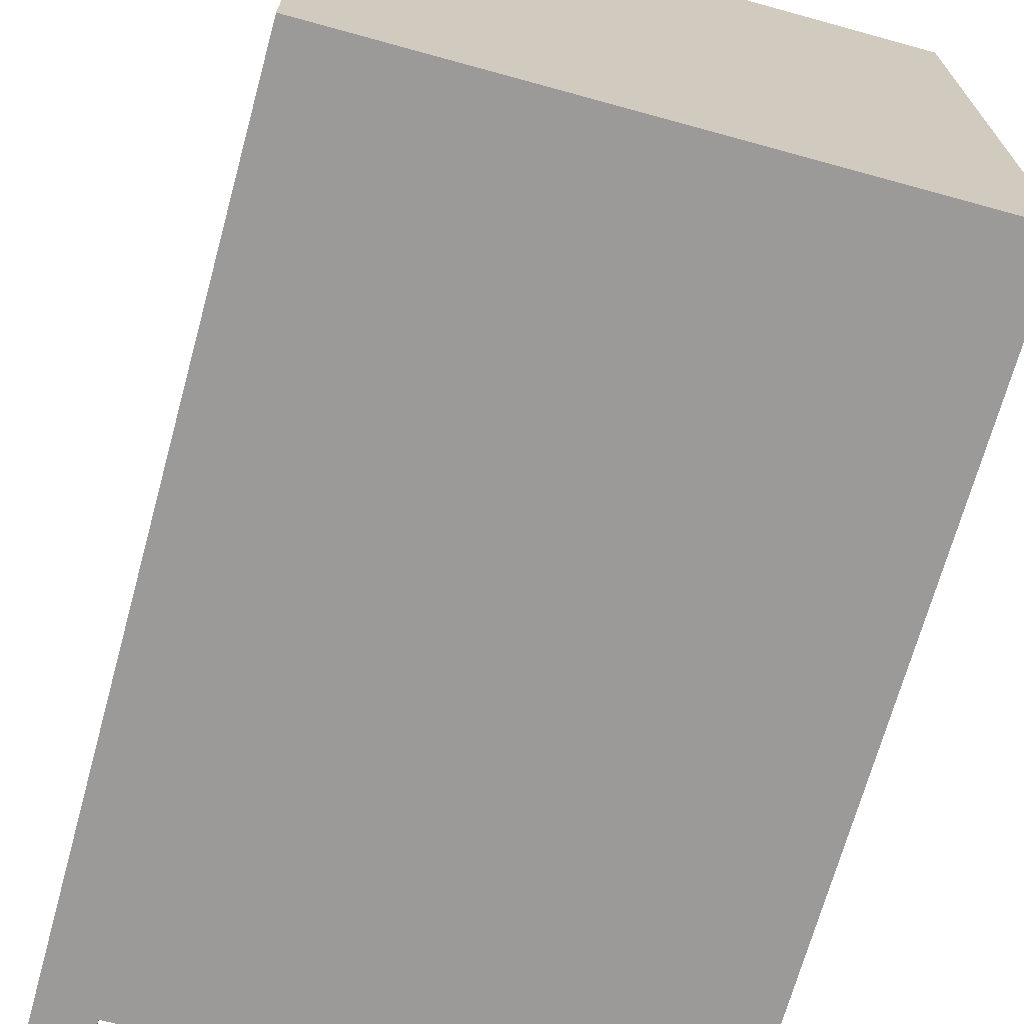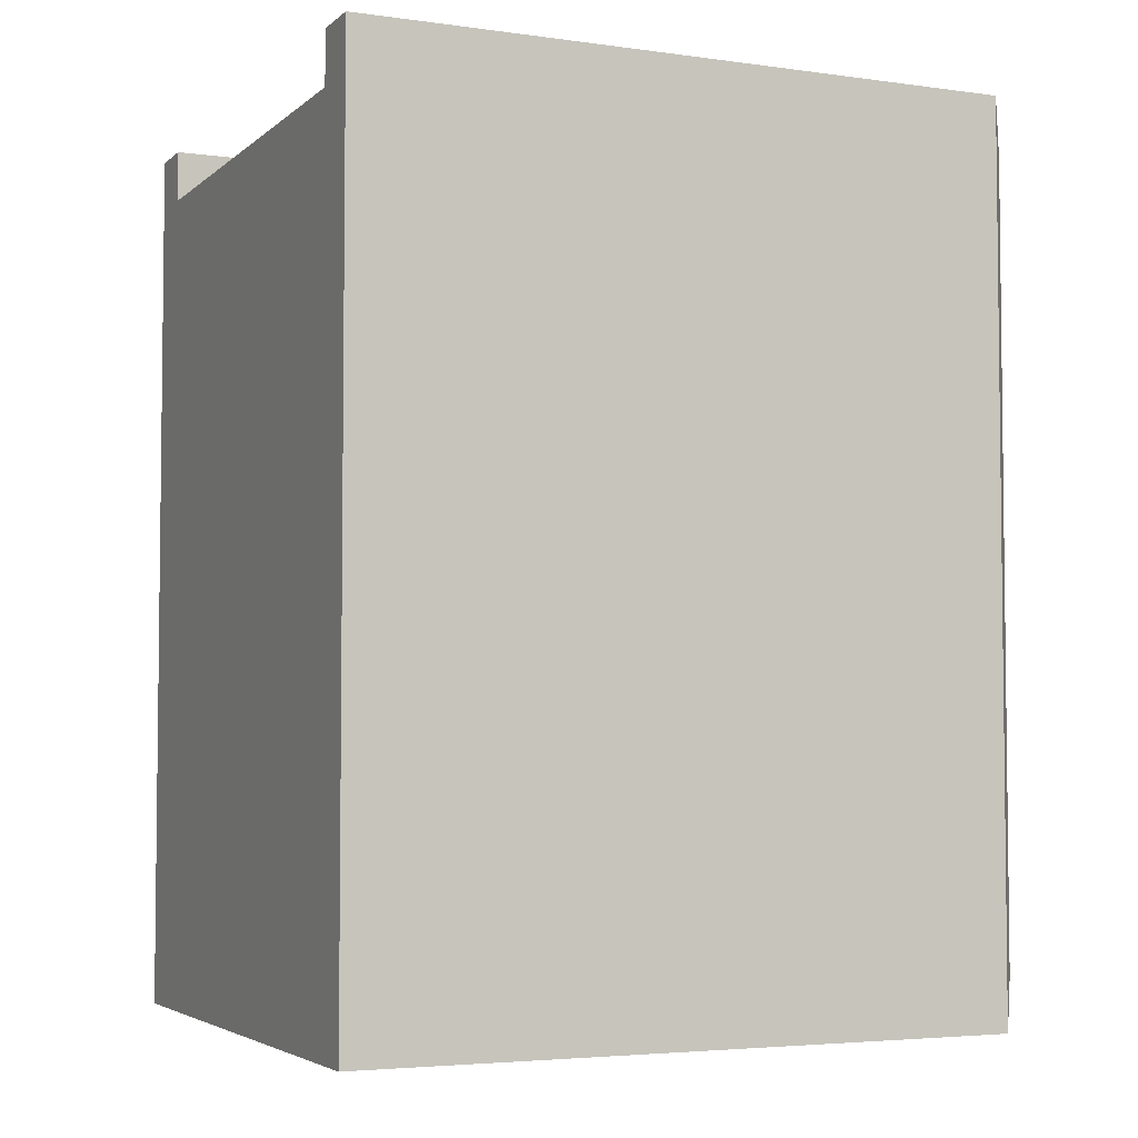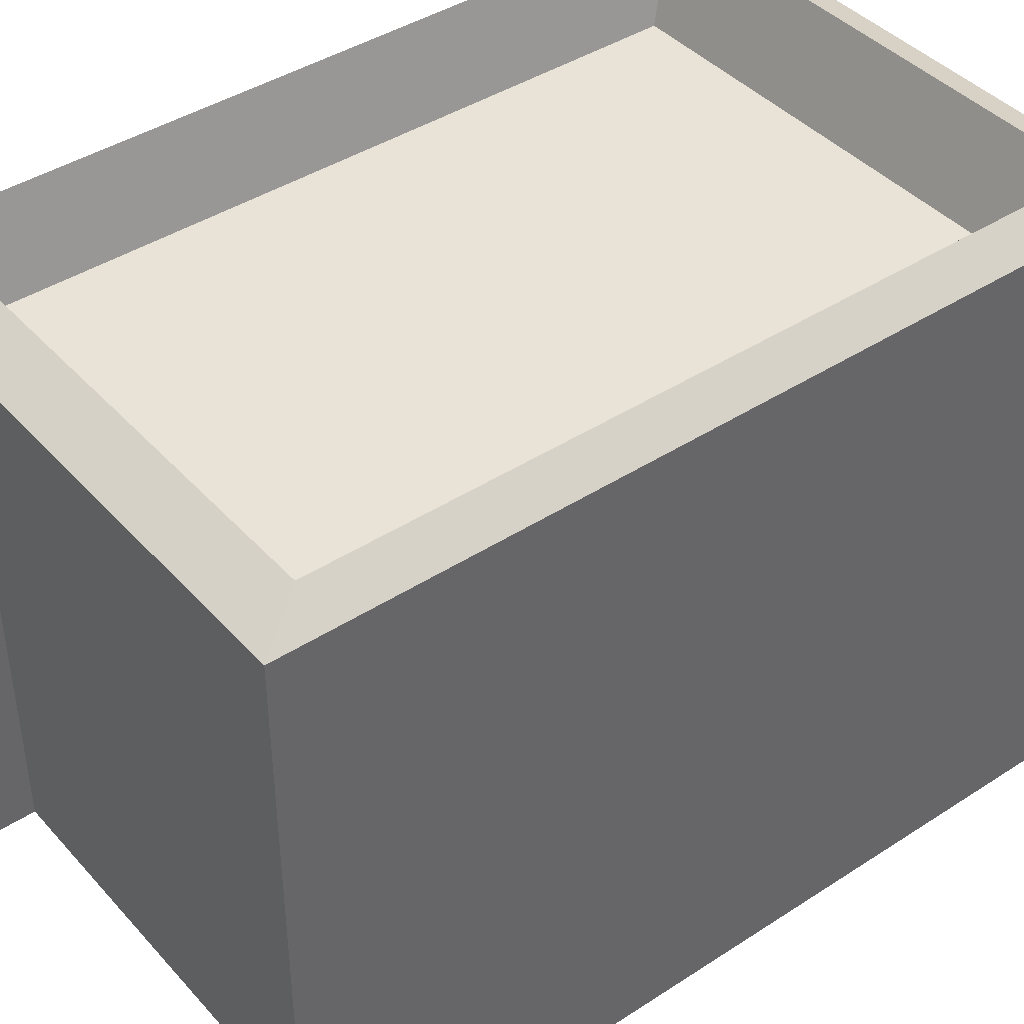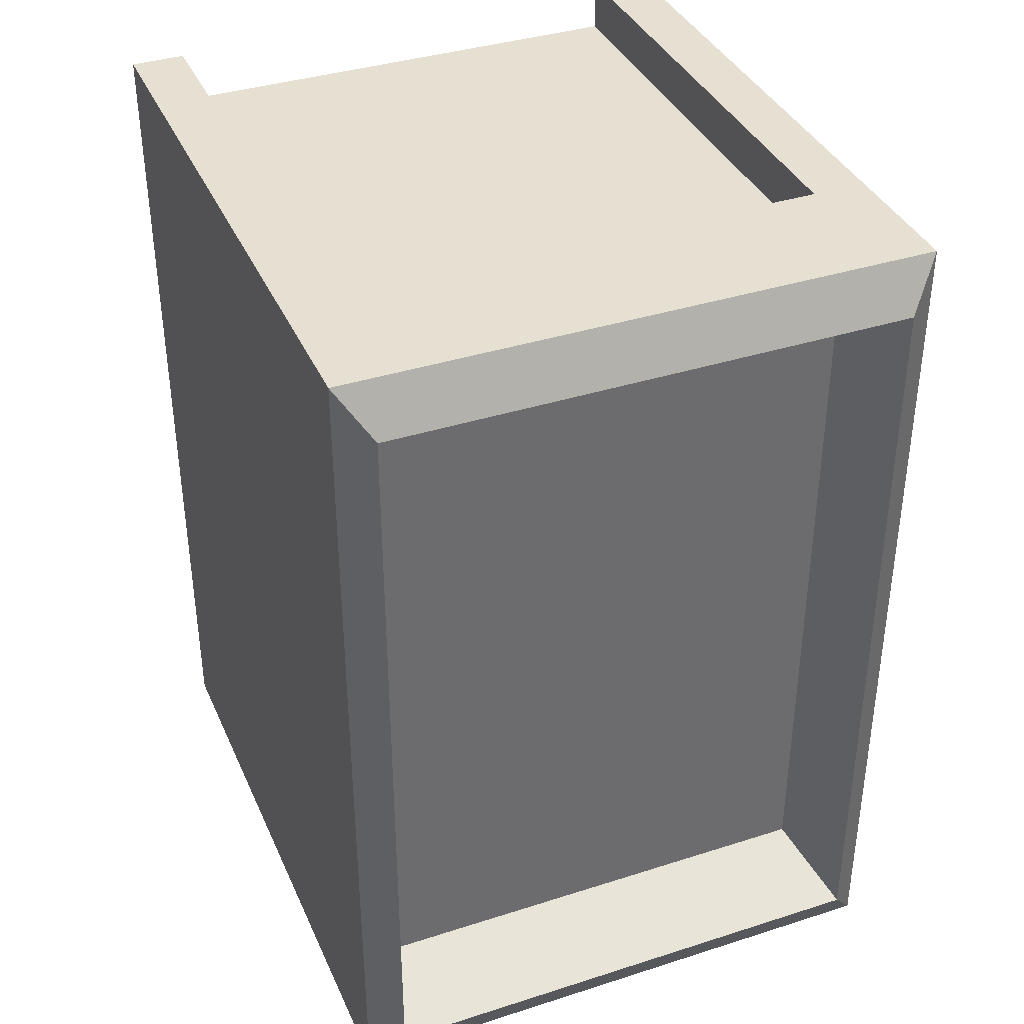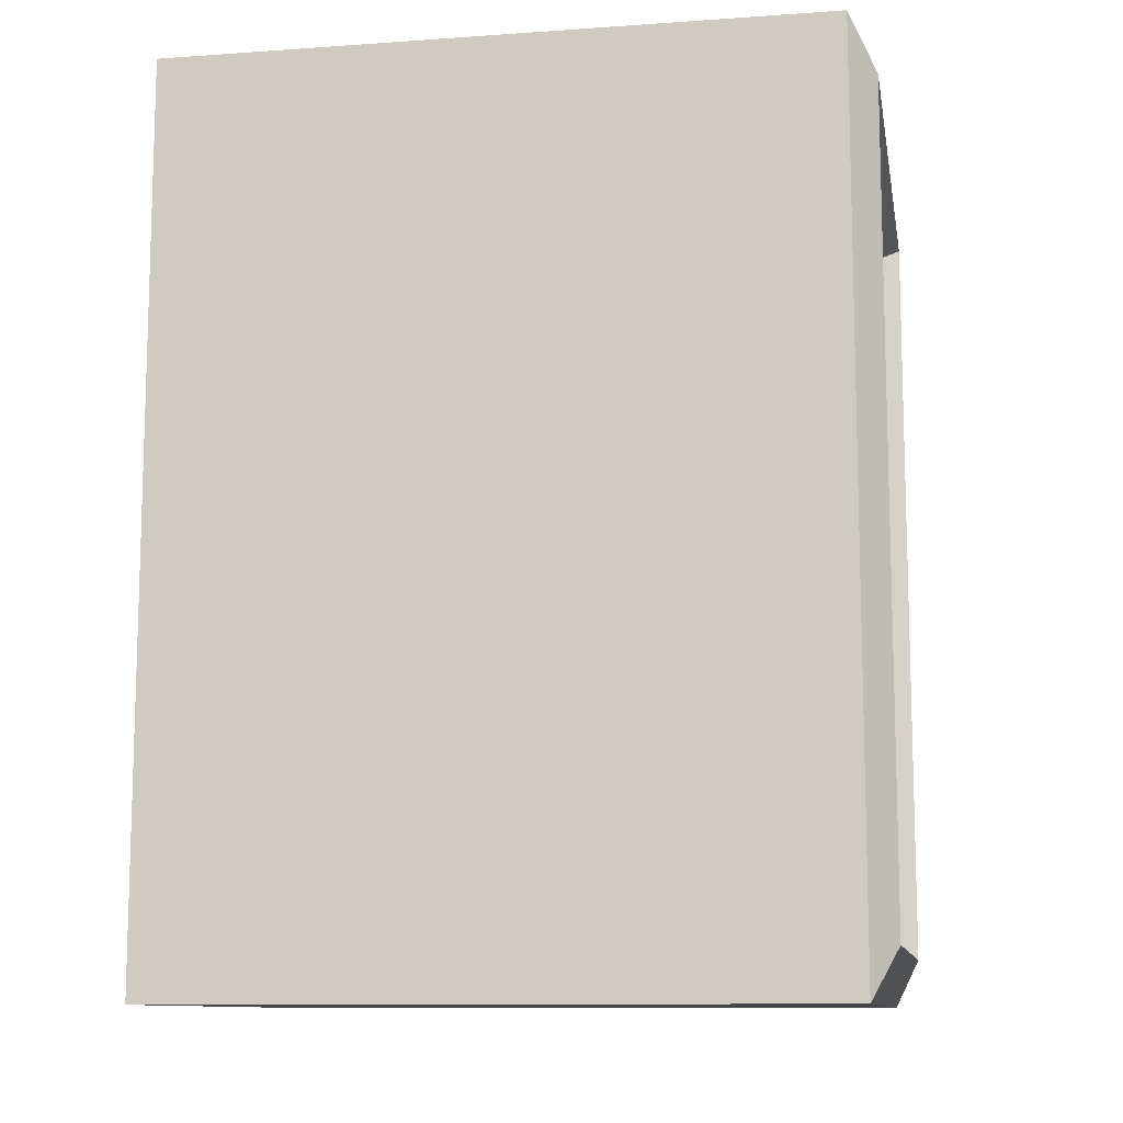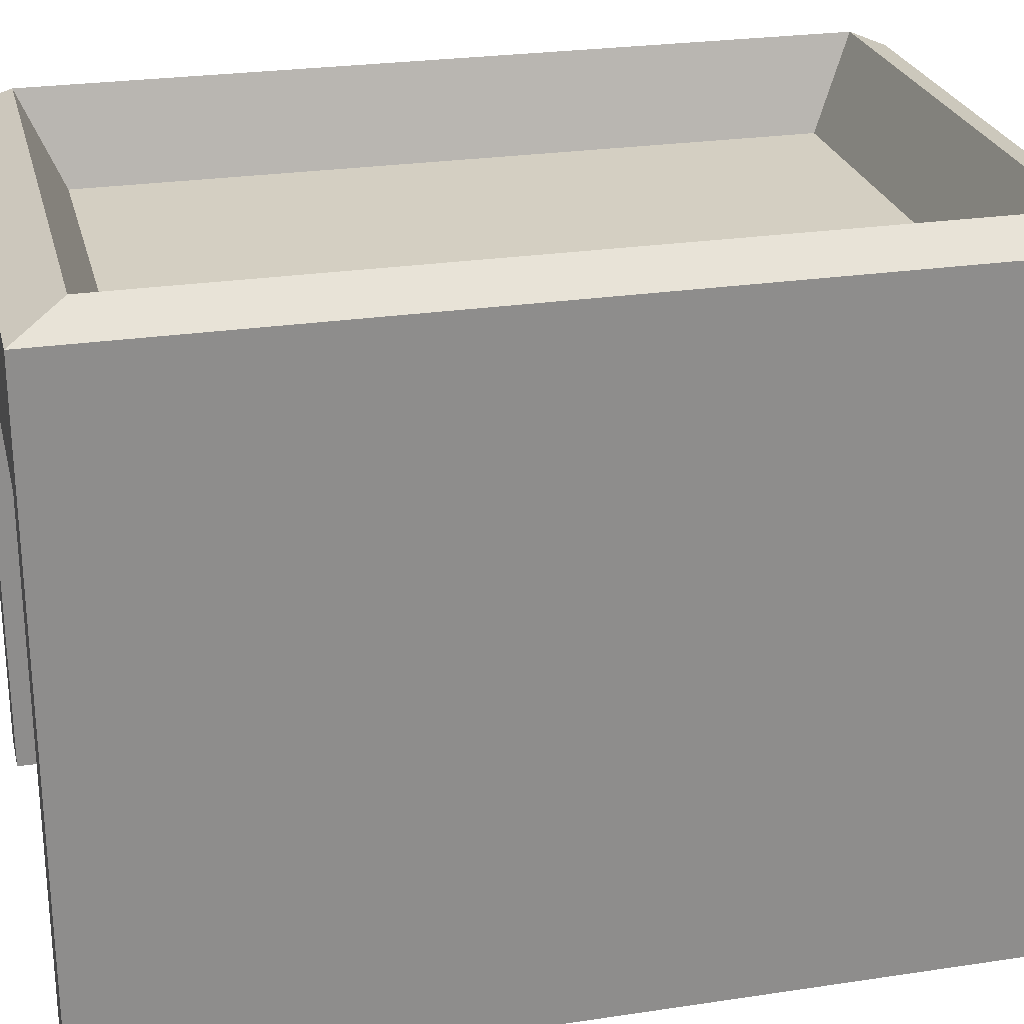
<metadata>
{"format":"obj","ext":"obj","renderer":"f3d","projection":"perspective","resolution":1024,"background":"white","views":[{"elev":-69.4,"azim":164.6,"up":"+Y"},{"elev":-4.2,"azim":65.8,"up":"+Z"},{"elev":41.9,"azim":52.0,"up":"+Y"},{"elev":37.7,"azim":157.8,"up":"+Z"},{"elev":-10.8,"azim":99.9,"up":"+Z"},{"elev":25.5,"azim":76.4,"up":"+Y"}]}
</metadata>
<code>
v  16.33 0 16.5
v  16.33 35.05 16.5
v  -16.33 35.05 16.5
v  -16.33 0 16.5
v  20 0 20
v  20 0 -40
v  20 40 -40
v  20 35.05 20
v  20 40 20
v  -20 0 -40
v  -20 40 -40
v  -20 0 20
v  -20 35.05 20
v  -20 40 20
v  -16.33 35.05 20
v  16.33 35.05 20
v  16.33 0 20
v  -16.33 0 20
v  -15.92 40 13.88
v  15.92 40 13.88
v  15.92 40 -33.88
v  -15.92 40 -33.88
v  -17.77 46 16.65
v  -20 44.28 20
v  20 44.28 20
v  17.77 46 16.65
v  20 44.28 -40
v  17.77 46 -36.65
v  -20 44.28 -40
v  -17.77 46 -36.65
g Box001
f 1 2 3 4
f 5 6 7 8
f 7 9 8
f 6 10 11 7
f 10 12 13 14
f 10 14 11
f 9 14 13 15
f 9 15 16 8
f 5 8 16 17
f 13 12 18 15
f 17 16 2 1
f 16 15 3 2
f 15 18 4 3
f 10 6 5 1
f 5 17 1
f 10 1 4 18
f 10 18 12
f 19 20 21 22
f 23 24 25 26
f 26 25 27 28
f 28 27 29 30
f 30 29 24 23
f 14 9 25 24
f 9 7 27 25
f 7 11 29 27
f 11 14 24 29
f 20 19 23 26
f 19 22 30 23
f 22 21 28 30
f 21 20 26 28

</code>
